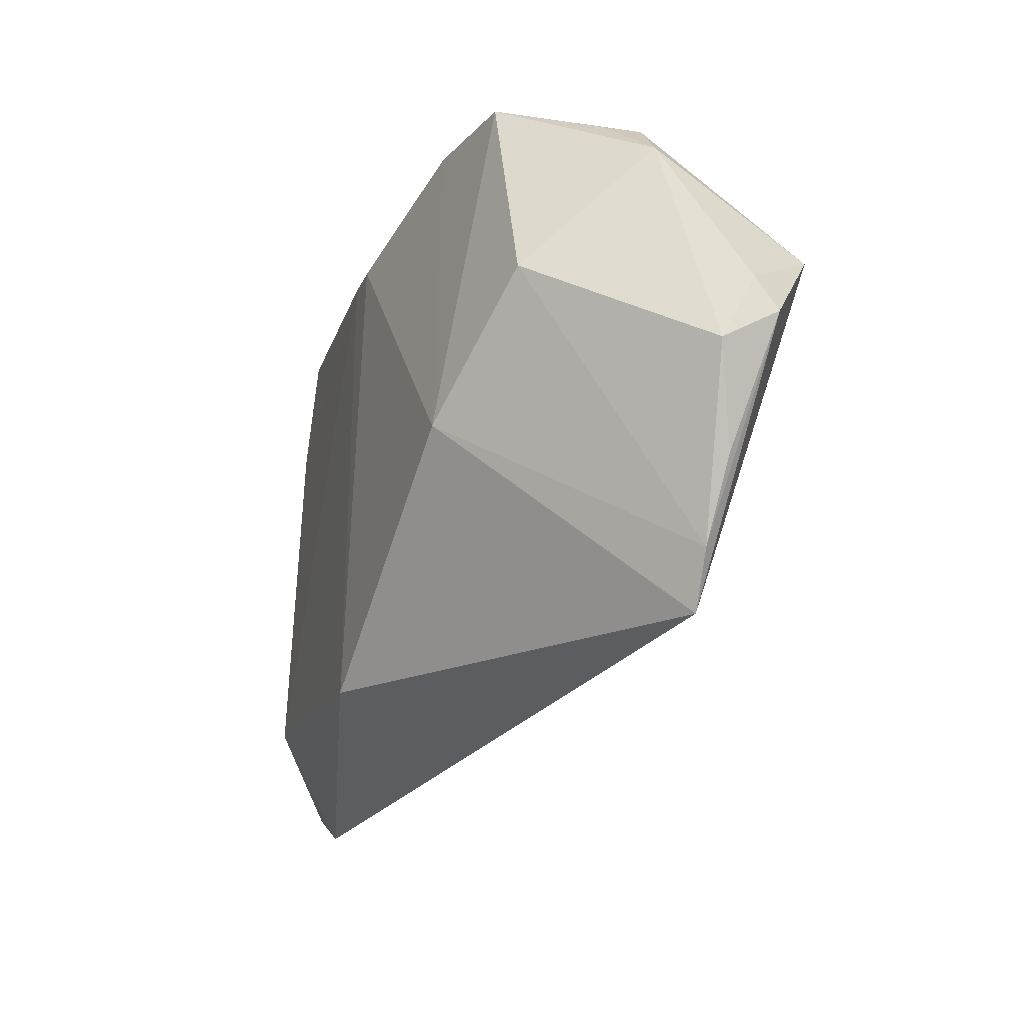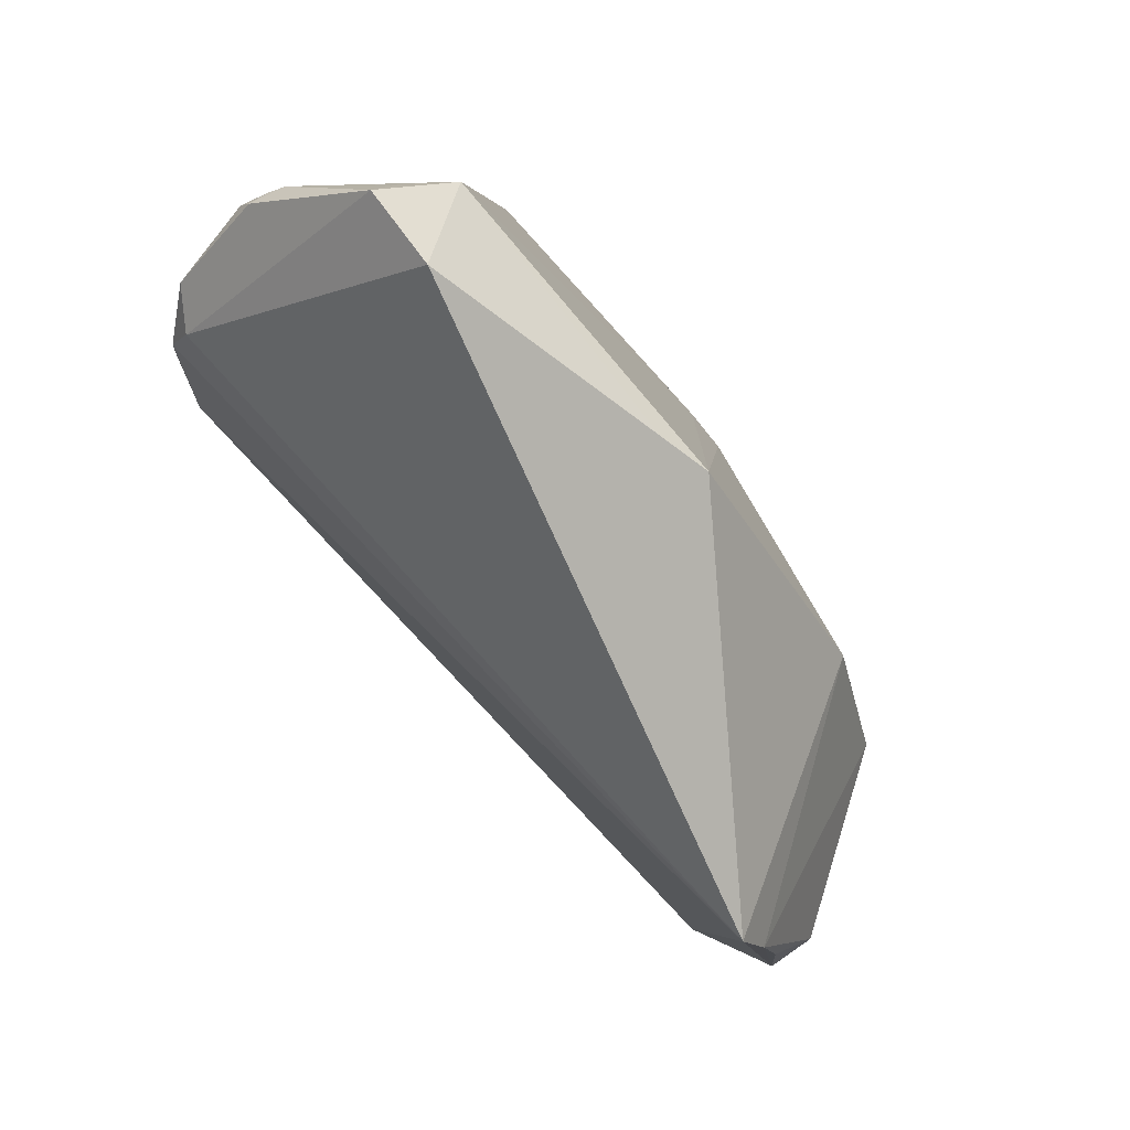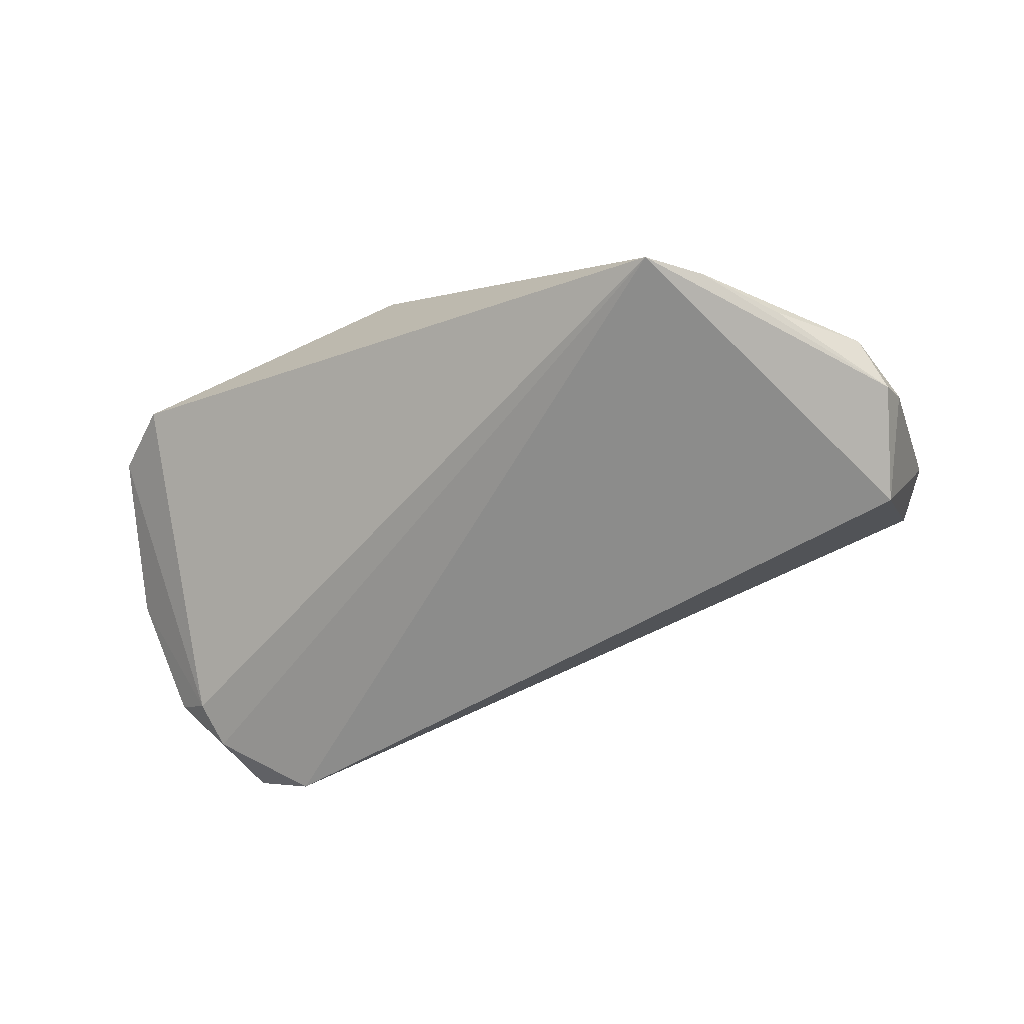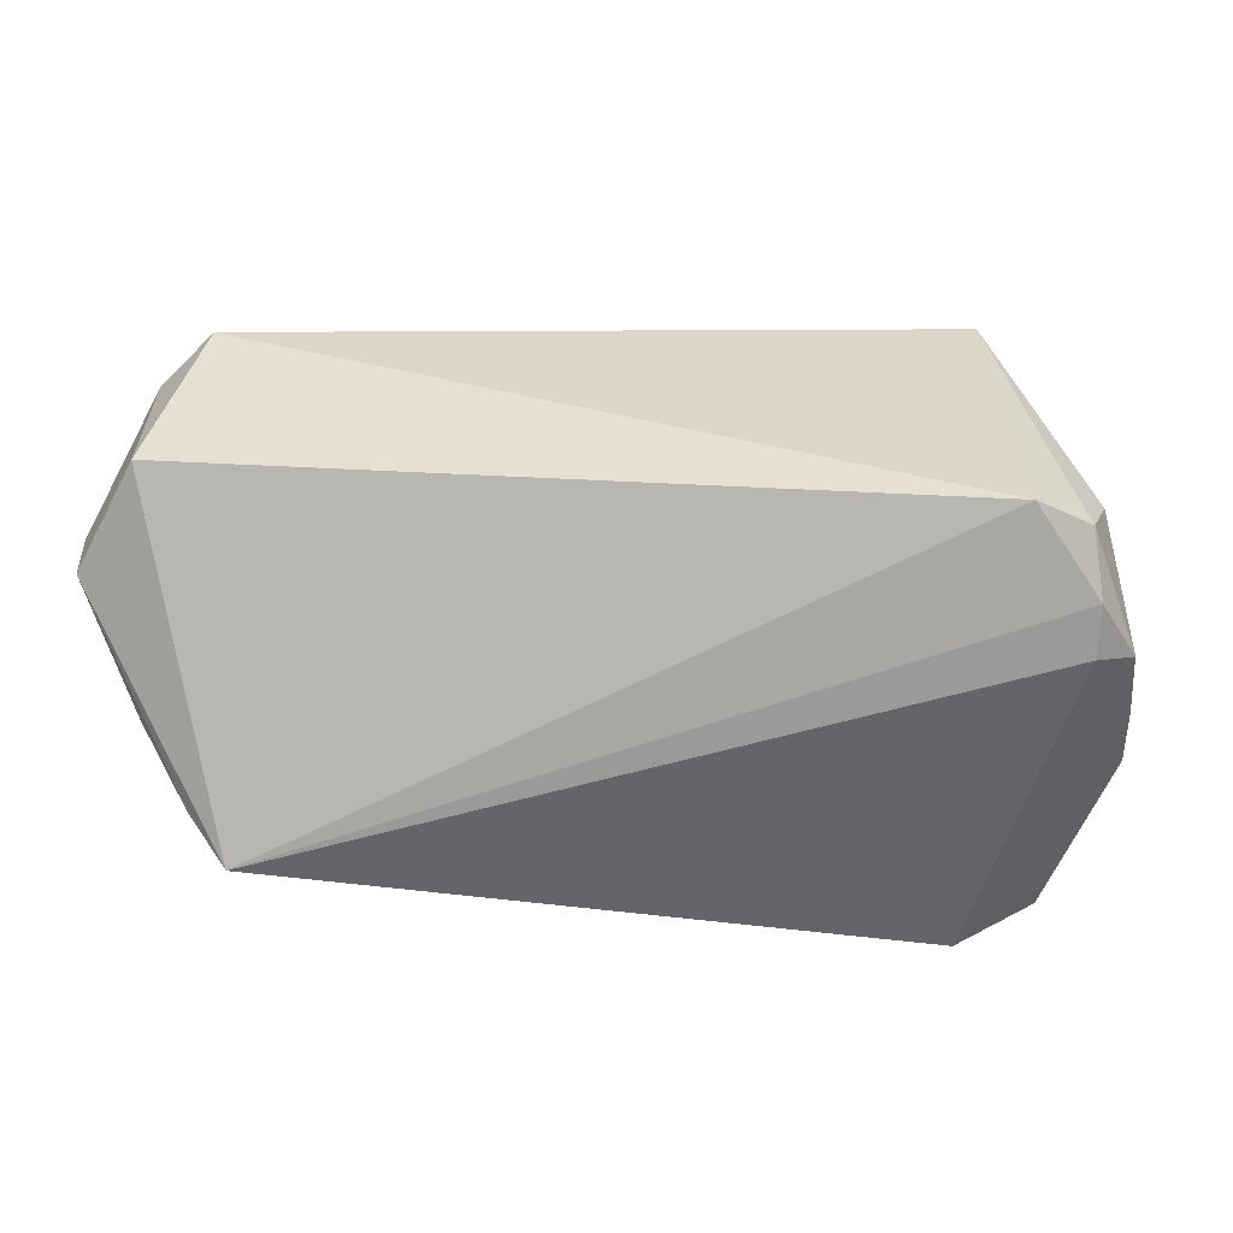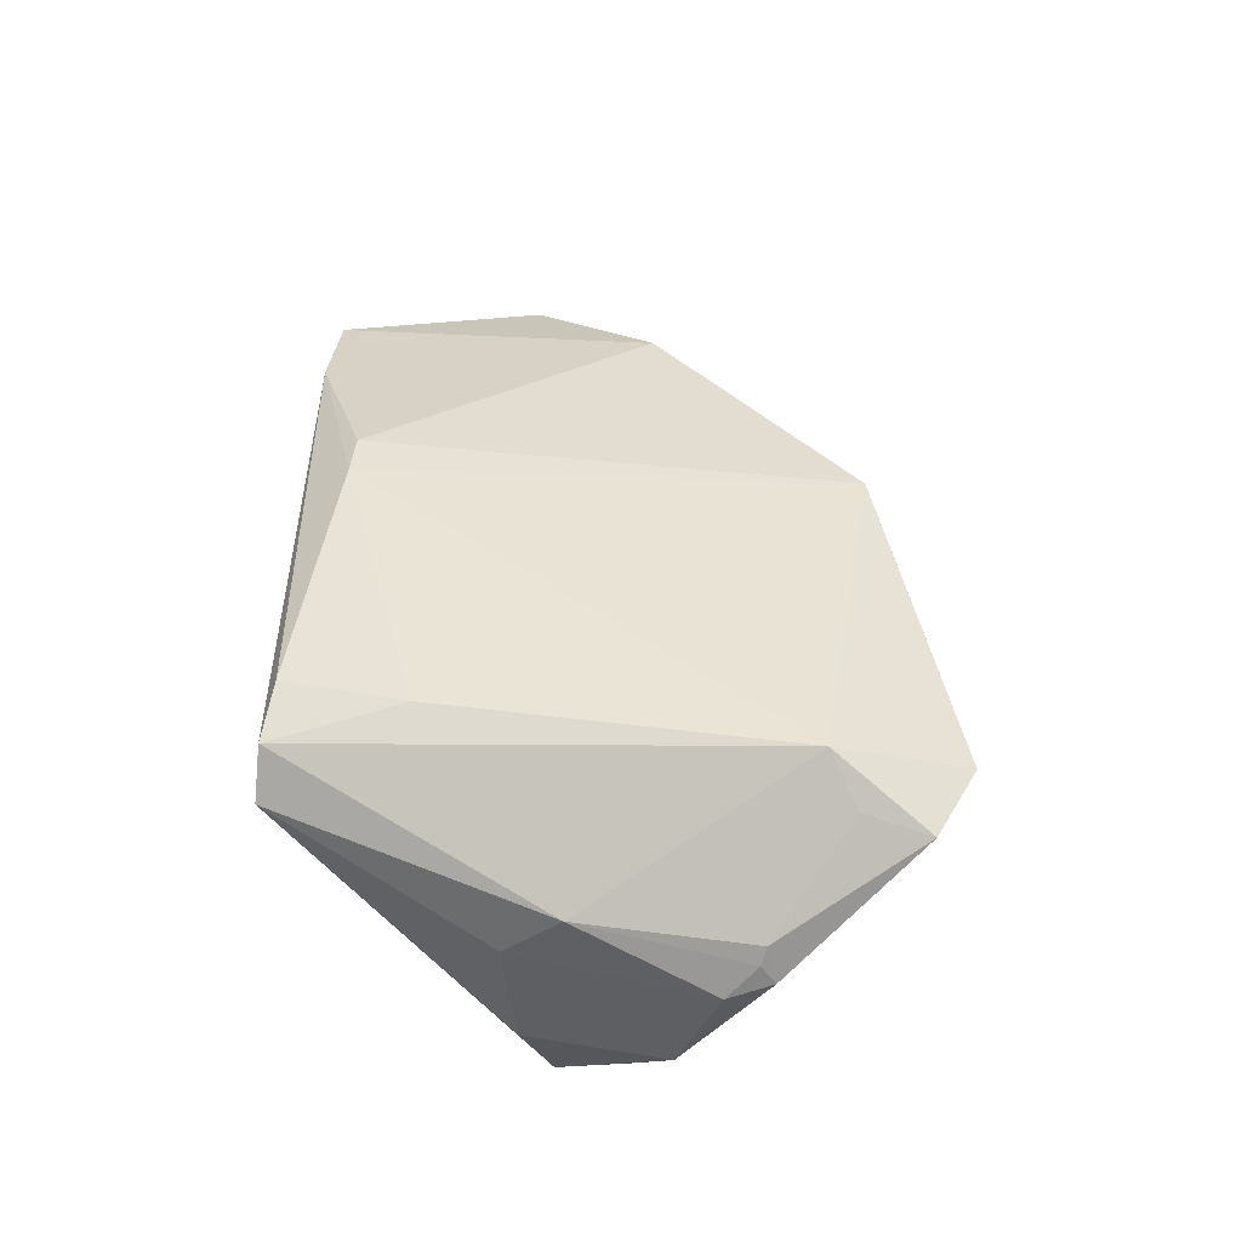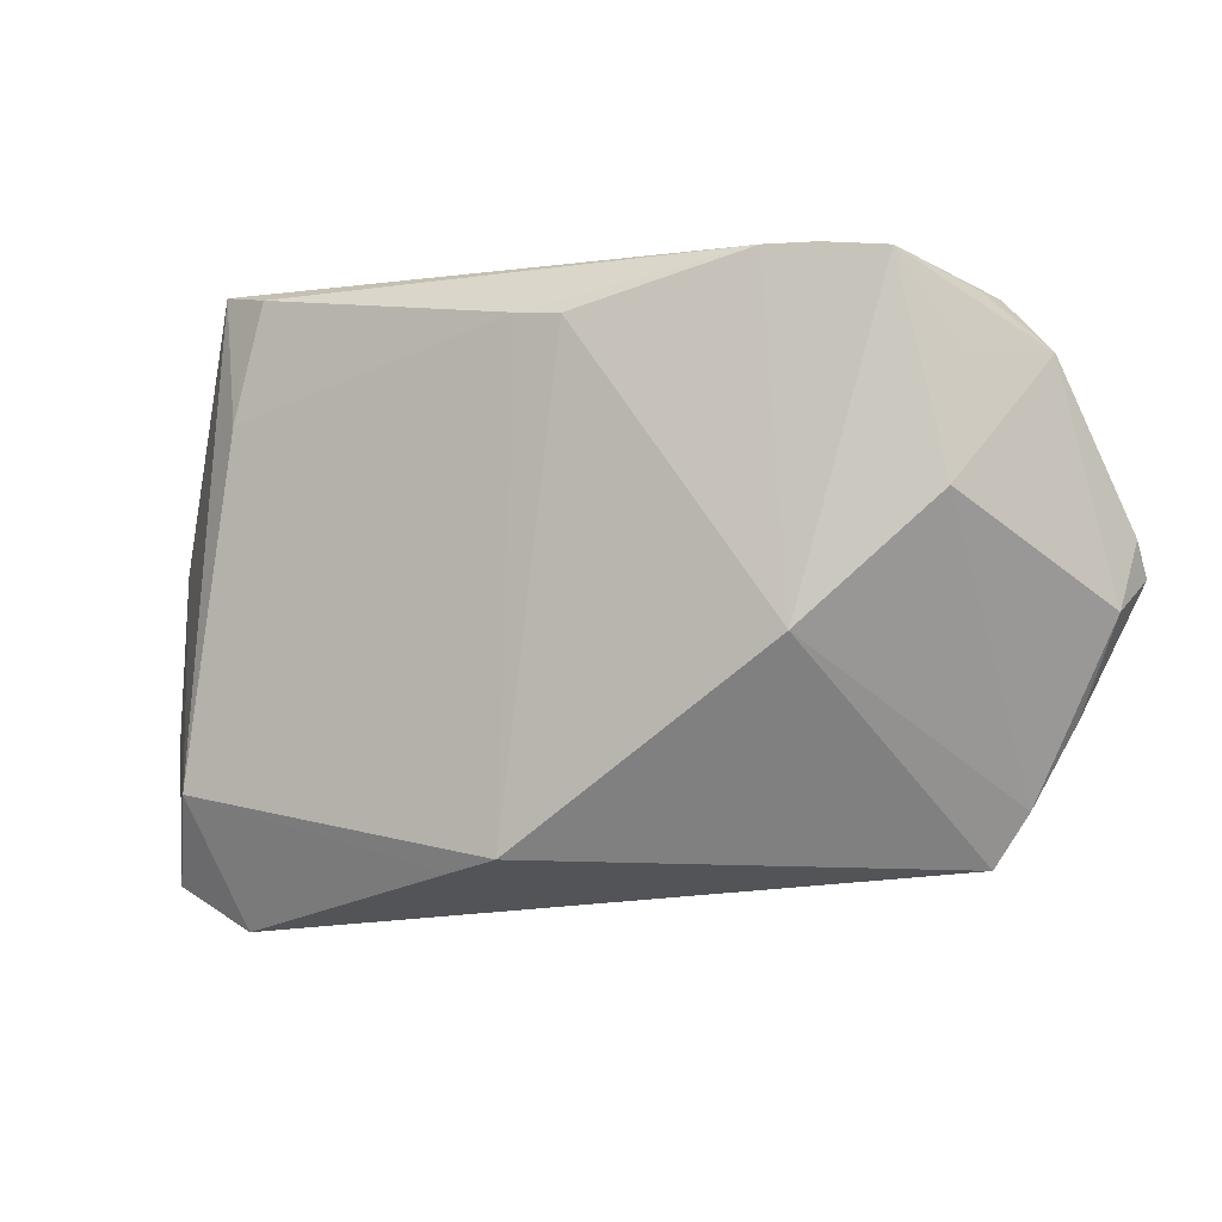
<metadata>
{"format":"obj","ext":"obj","renderer":"f3d","projection":"perspective","resolution":1024,"background":"white","views":[{"elev":-23.5,"azim":73.9,"up":"+Y"},{"elev":-78.4,"azim":-48.9,"up":"+Y"},{"elev":-51.8,"azim":36.3,"up":"+Z"},{"elev":-8.1,"azim":-179.3,"up":"+Y"},{"elev":42.1,"azim":-89.5,"up":"+Z"},{"elev":-3.2,"azim":28.1,"up":"+Y"}]}
</metadata>
<code>
v 0.05237 0.006155 -0.01108
v -0.03924 0.03345 0.01236
v 0.04095 0.0296 0.001349
v 0.04148 0.0228 0.007131
v 0.04618 0.01244 -0.01976
v 0.02415 0.0332 0.01545
v -0.03017 0.03189 0.01954
v -0.04598 0.006176 -0.01795
v 0.04156 0.02933 -0.002979
v 0.04666 -0.01167 -0.009787
v 0.05166 -0.001107 -0.007474
v 0.04214 -0.02045 -0.008592
v -0.05257 -0.009841 0.0009888
v -0.007835 -0.02643 0.01925
v -0.04887 0.004784 0.007404
v -0.05149 -0.01311 0.004426
v 0.005418 0.02751 0.0203
v -0.04851 0.009366 -0.009623
v -0.05107 -0.005493 -0.009982
v -0.03344 0.01899 0.02015
v -0.03551 -0.03345 0.01377
v 0.03812 -0.02631 -0.008747
v -0.05186 -0.01465 0.002408
v -0.03637 0.03298 0.01745
v 0.02918 0.03345 0.01296
v -0.04691 -0.001158 -0.01601
v -0.04307 -0.02191 0.01583
v 0.04704 0.02371 -0.002521
v -0.04433 -0.0289 0.01397
v -0.03925 -0.01899 0.02045
v -0.04657 -0.006267 -0.01317
v 0.03639 0.03254 0.01249
v 0.04138 0.009969 0.0113
v -0.04788 0.01079 0.001913
v -0.05072 -0.01367 0.006319
v 0.05257 0.002349 -0.0136
v -0.001577 -0.02488 0.02045
v -0.03996 0.008193 -0.02045
v 0.02765 -0.003352 0.01704
v 0.0003635 0.02793 0.02045
f 29 35 23
f 3 32 28
f 28 9 3
f 3 9 32
f 15 30 24
f 15 35 30
f 5 9 28
f 38 9 5
f 39 17 37
f 32 6 39
f 39 6 17
f 24 30 20
f 30 35 27
f 27 29 30
f 35 29 27
f 2 9 38
f 2 15 24
f 13 19 23
f 18 19 13
f 31 29 23
f 23 19 31
f 28 11 1
f 1 11 36
f 1 5 28
f 36 5 1
f 32 39 33
f 33 11 28
f 24 20 7
f 7 6 24
f 40 20 30
f 40 30 37
f 37 17 40
f 40 7 20
f 17 6 40
f 6 7 40
f 34 2 18
f 15 2 34
f 18 13 34
f 34 13 15
f 25 6 32
f 32 9 25
f 9 2 25
f 24 6 25
f 25 2 24
f 35 15 16
f 15 13 16
f 23 35 16
f 16 13 23
f 18 2 8
f 8 19 18
f 8 2 38
f 22 5 36
f 38 5 22
f 22 39 37
f 28 32 4
f 4 33 28
f 32 33 4
f 26 31 19
f 19 8 26
f 26 8 38
f 38 22 26
f 26 22 31
f 29 31 21
f 31 22 21
f 21 22 37
f 30 29 21
f 36 11 10
f 37 30 14
f 14 21 37
f 30 21 14
f 12 10 11
f 11 33 12
f 12 22 36
f 36 10 12
f 12 33 39
f 39 22 12

</code>
